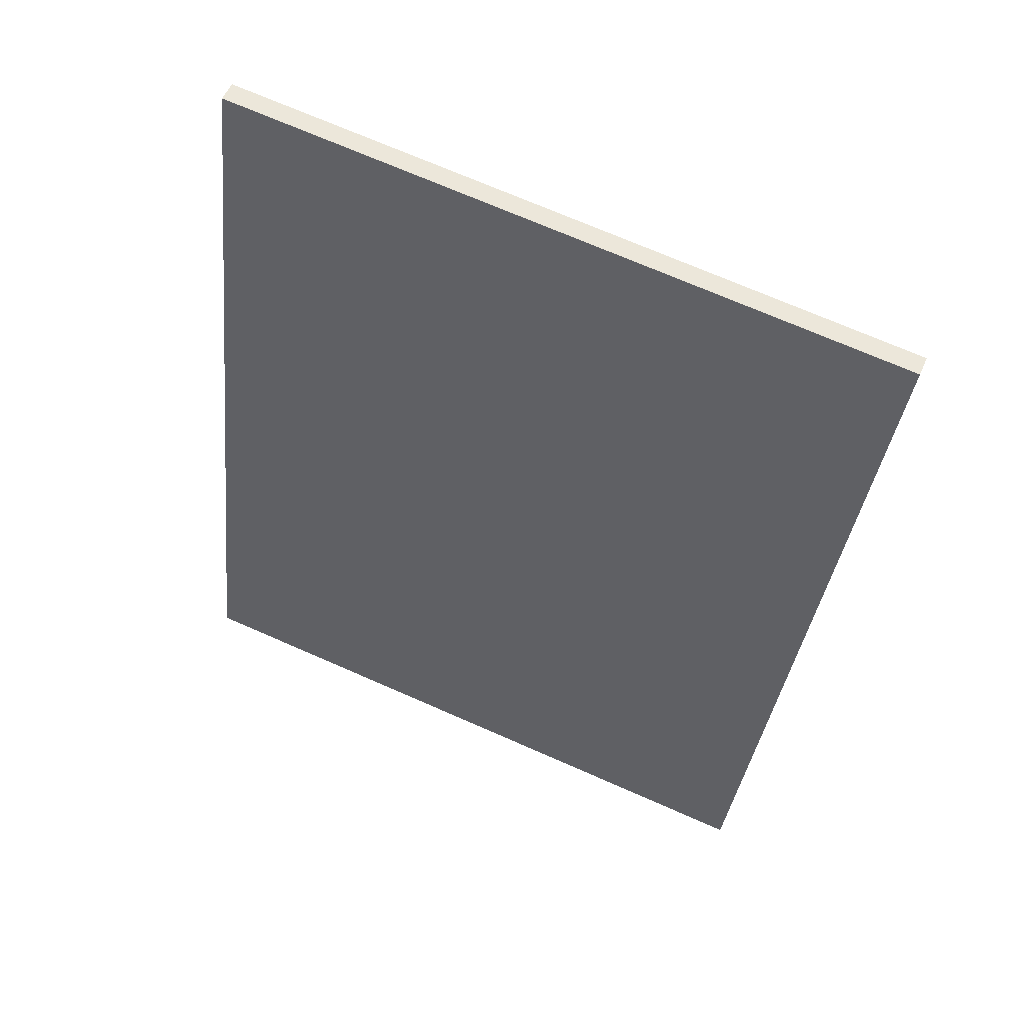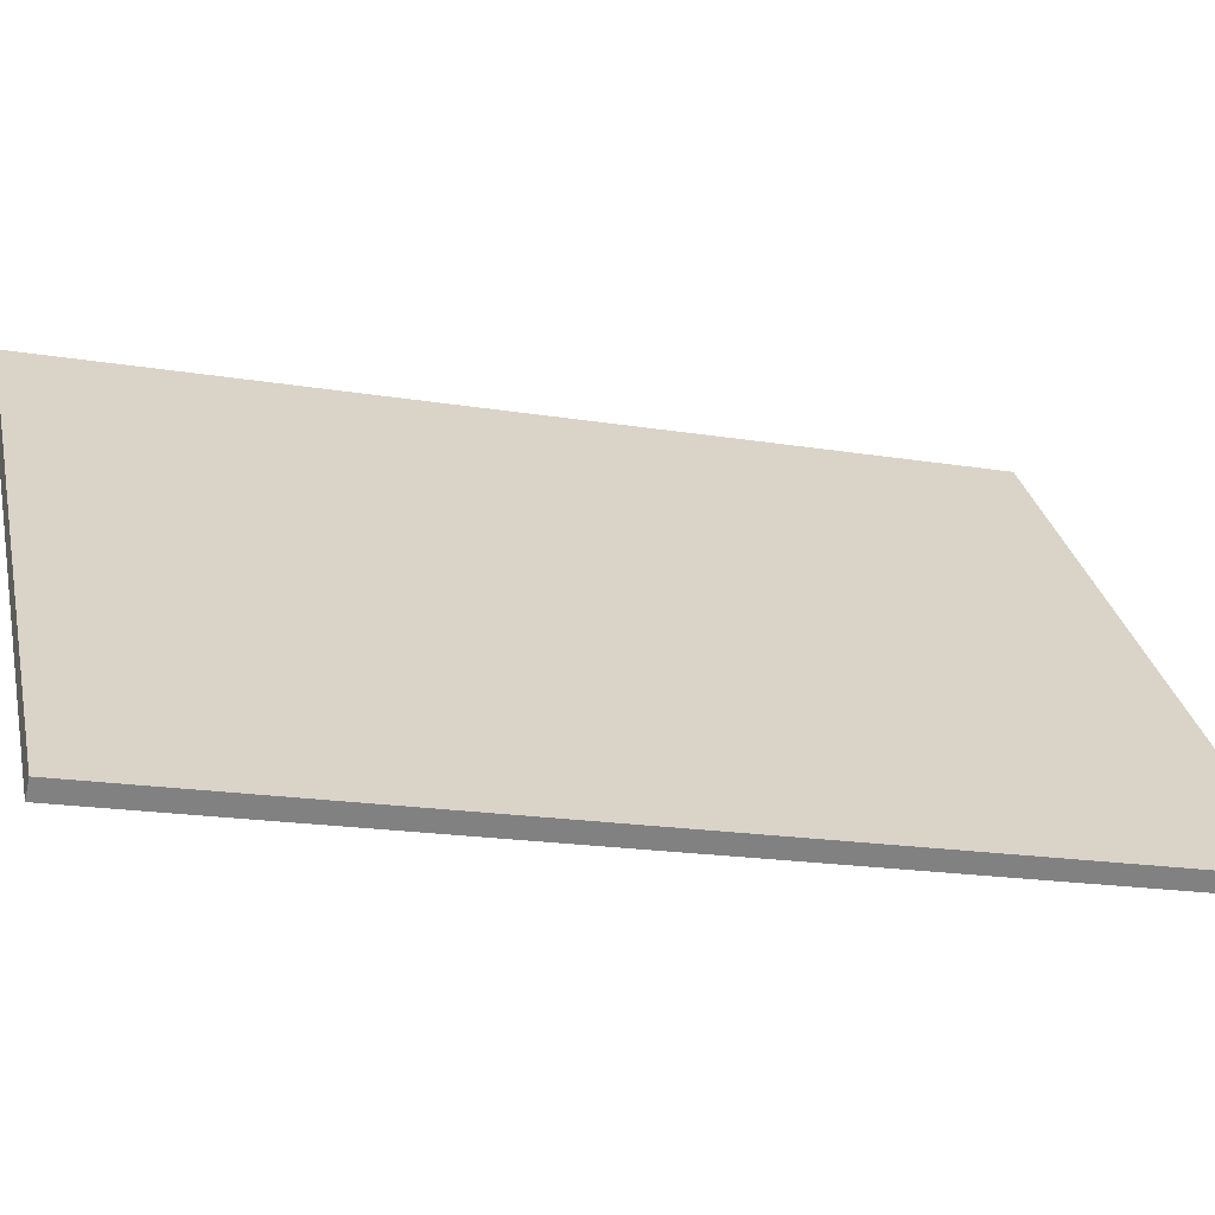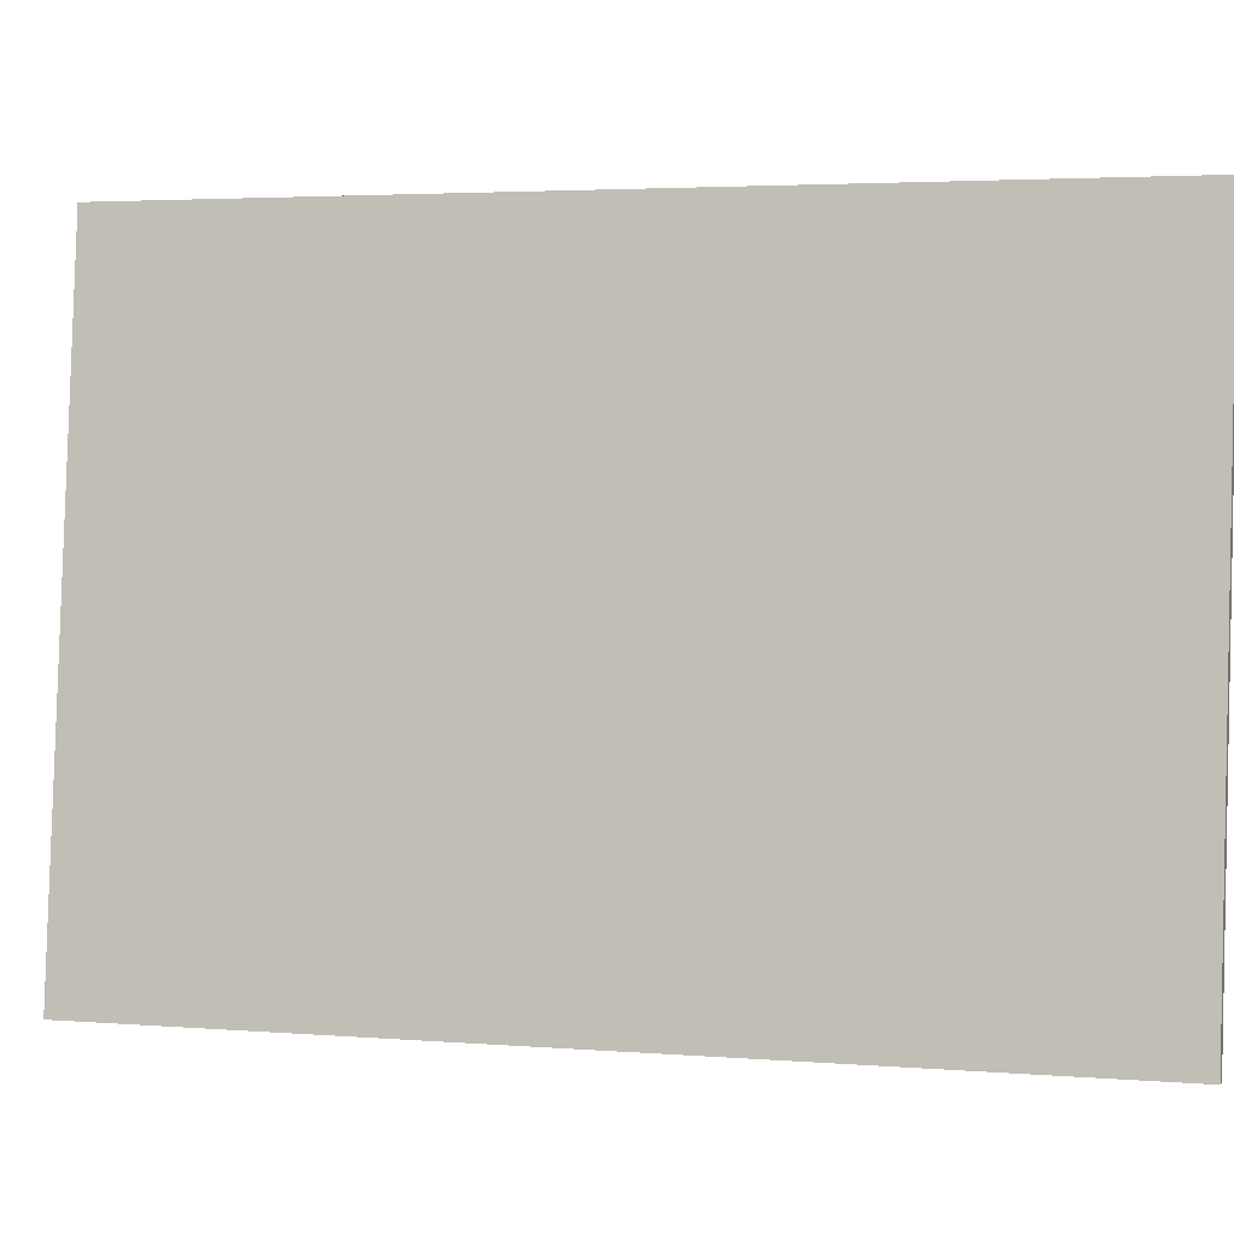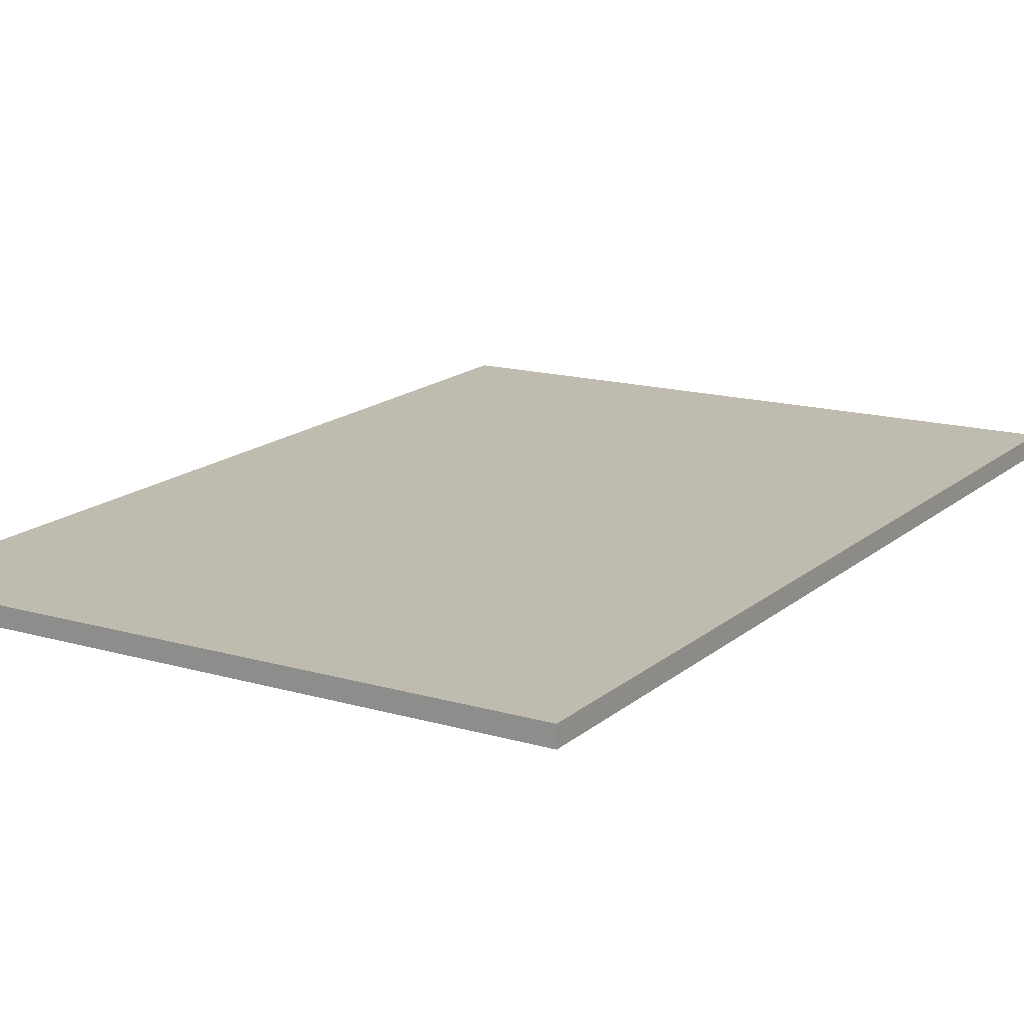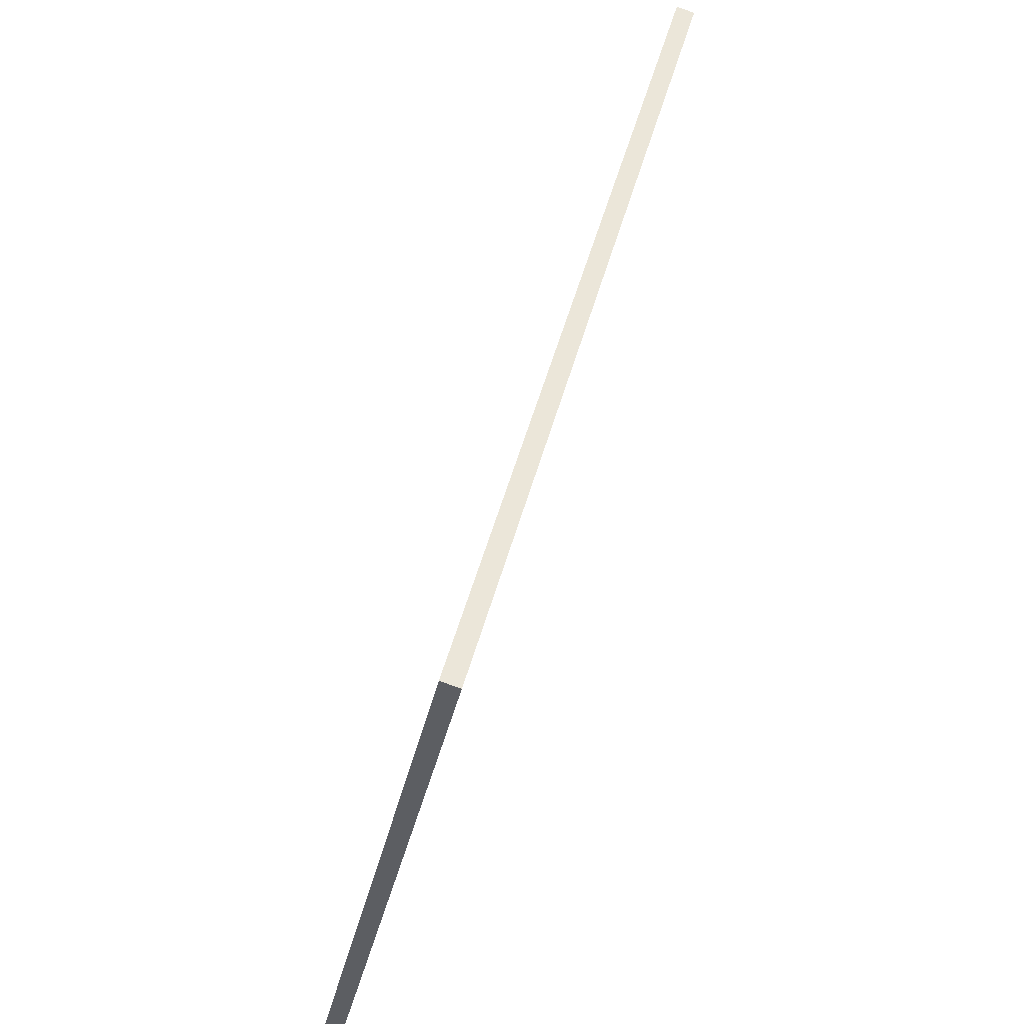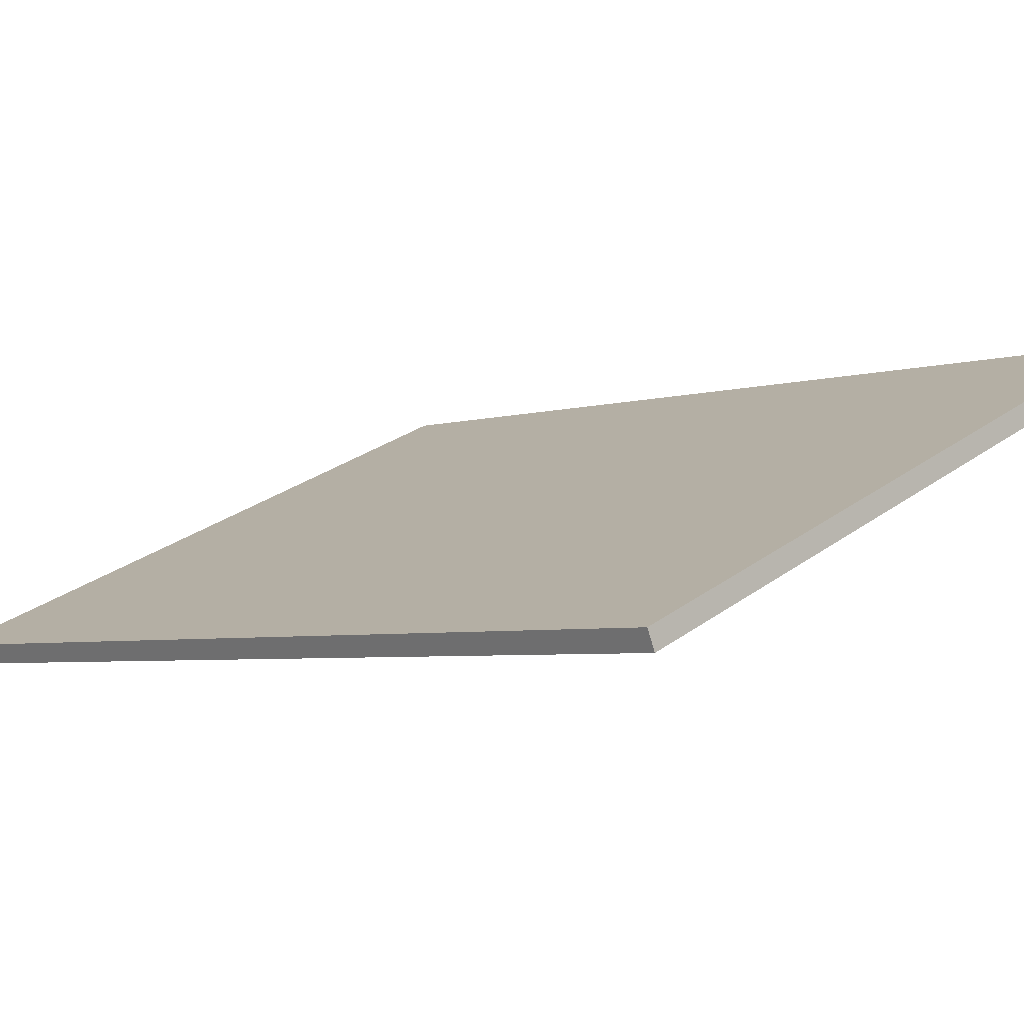
<metadata>
{"format":"obj","ext":"obj","renderer":"f3d","projection":"perspective","resolution":1024,"background":"white","views":[{"elev":70.9,"azim":15.4,"up":"+Y"},{"elev":38.4,"azim":77.8,"up":"+Z"},{"elev":78.4,"azim":-88.2,"up":"+Z"},{"elev":-0.8,"azim":-148.6,"up":"+Z"},{"elev":-38.0,"azim":69.8,"up":"+Y"},{"elev":16.5,"azim":-47.6,"up":"+Z"}]}
</metadata>
<code>
v -92.45 8.1 -84.12
v -92.39 9.689 -84.54
v -91.23 9.689 -84.37
v -91.29 8.1 -83.95
v -92.46 8.109 -84.08
v -91.29 8.109 -83.91
v -91.23 9.698 -84.33
v -92.39 9.698 -84.5
f 1 2 3 4
f 5 6 7 8
f 1 4 6 5
f 4 3 7 6
f 3 2 8 7
f 2 1 5 8

</code>
